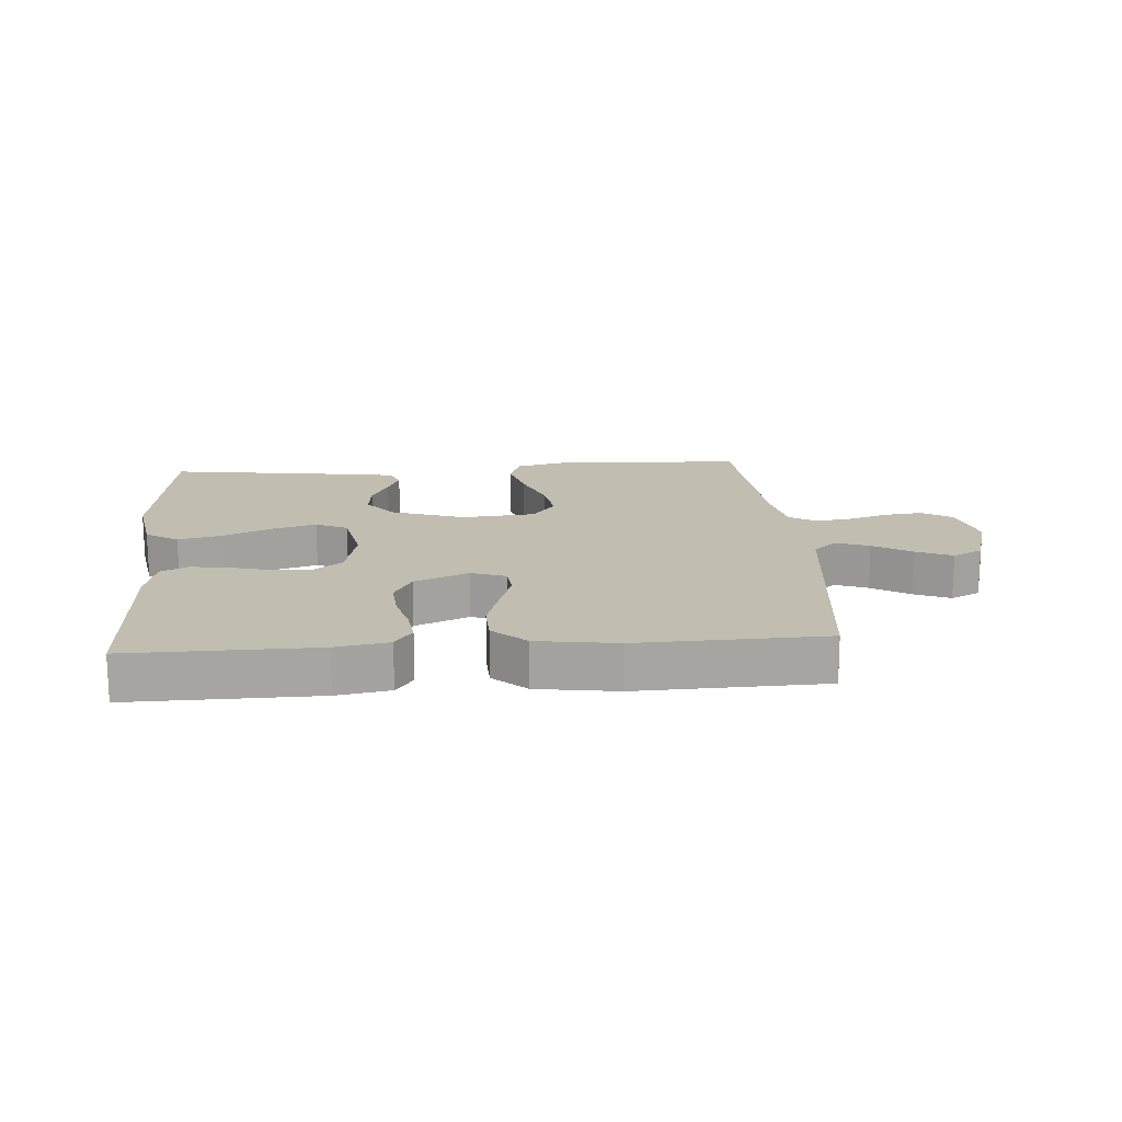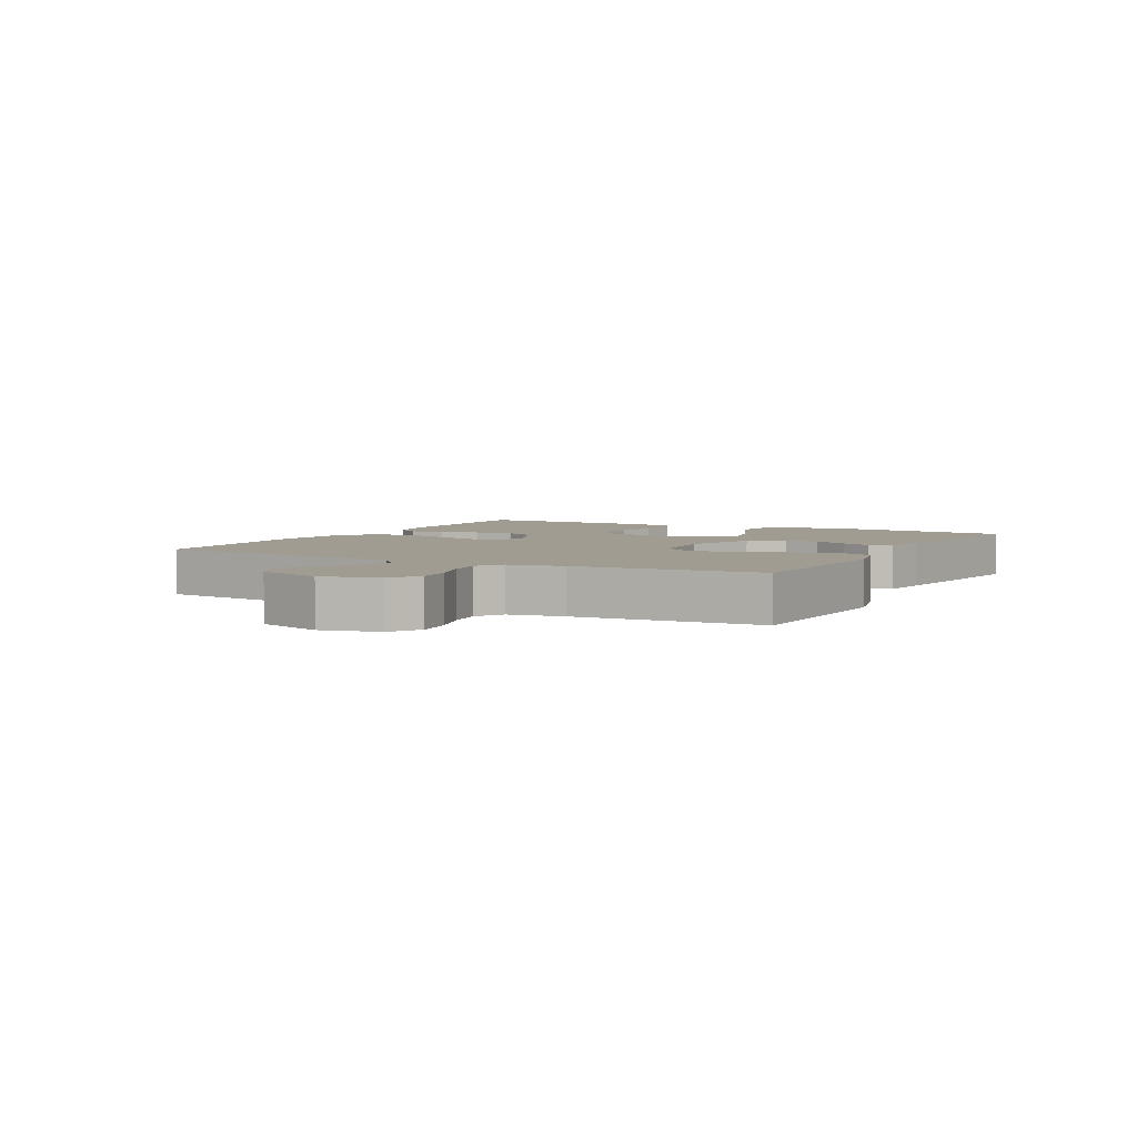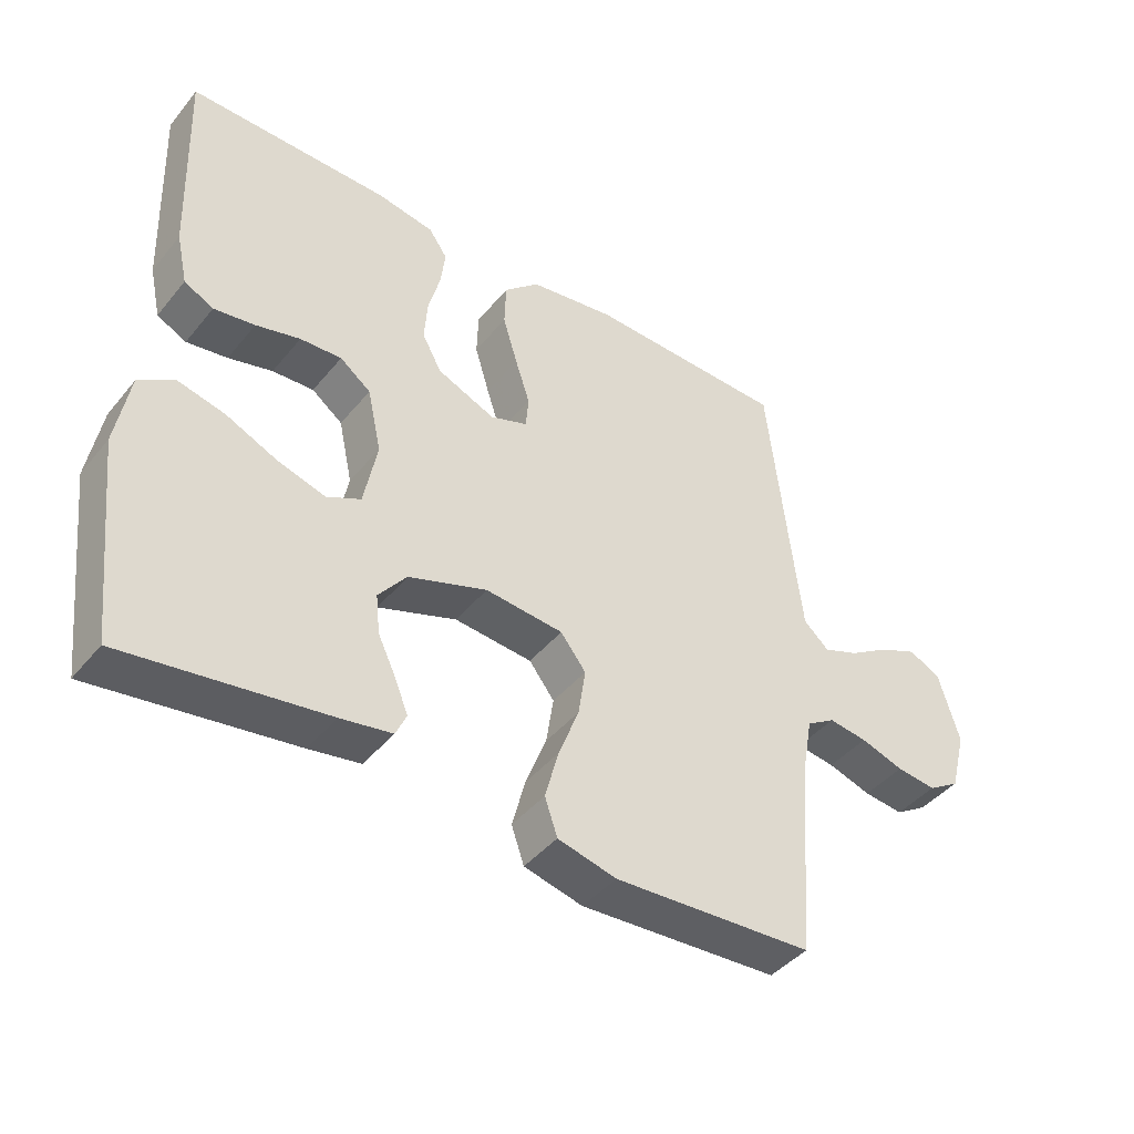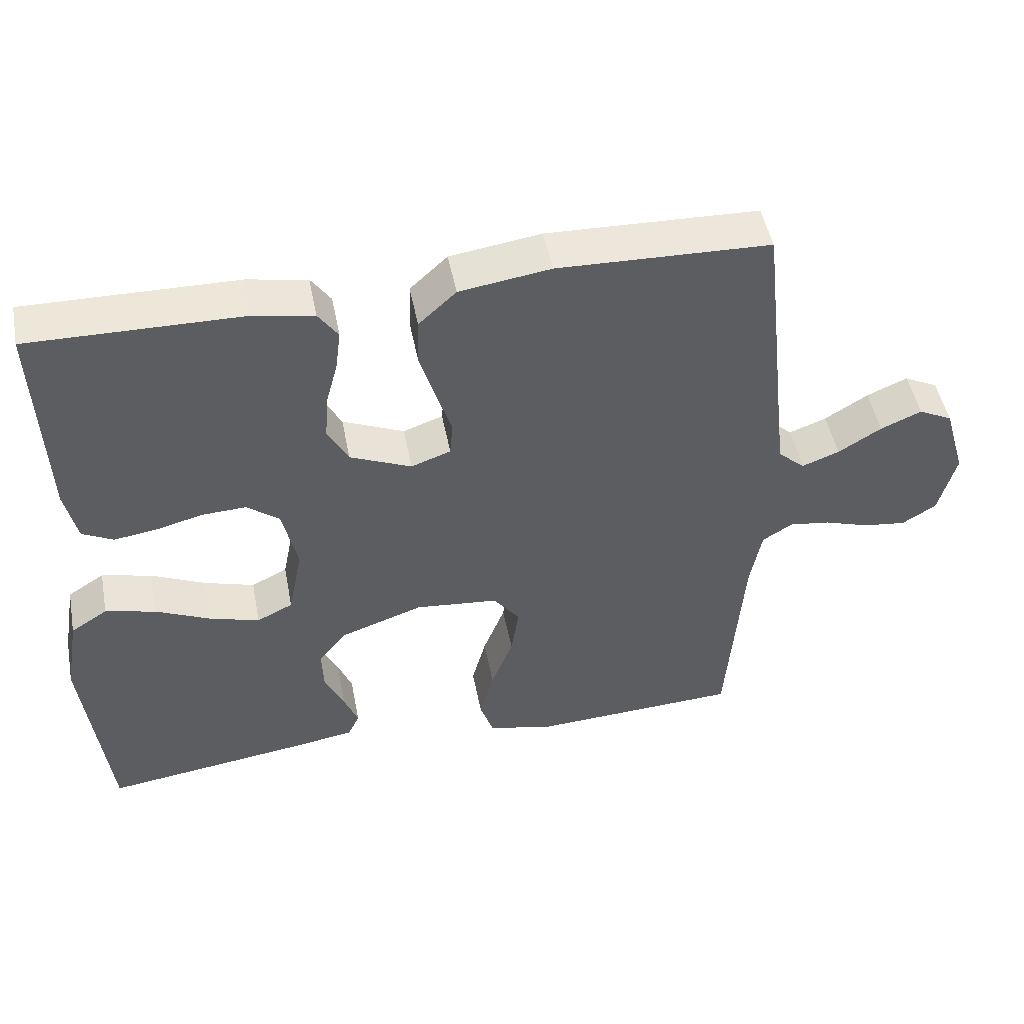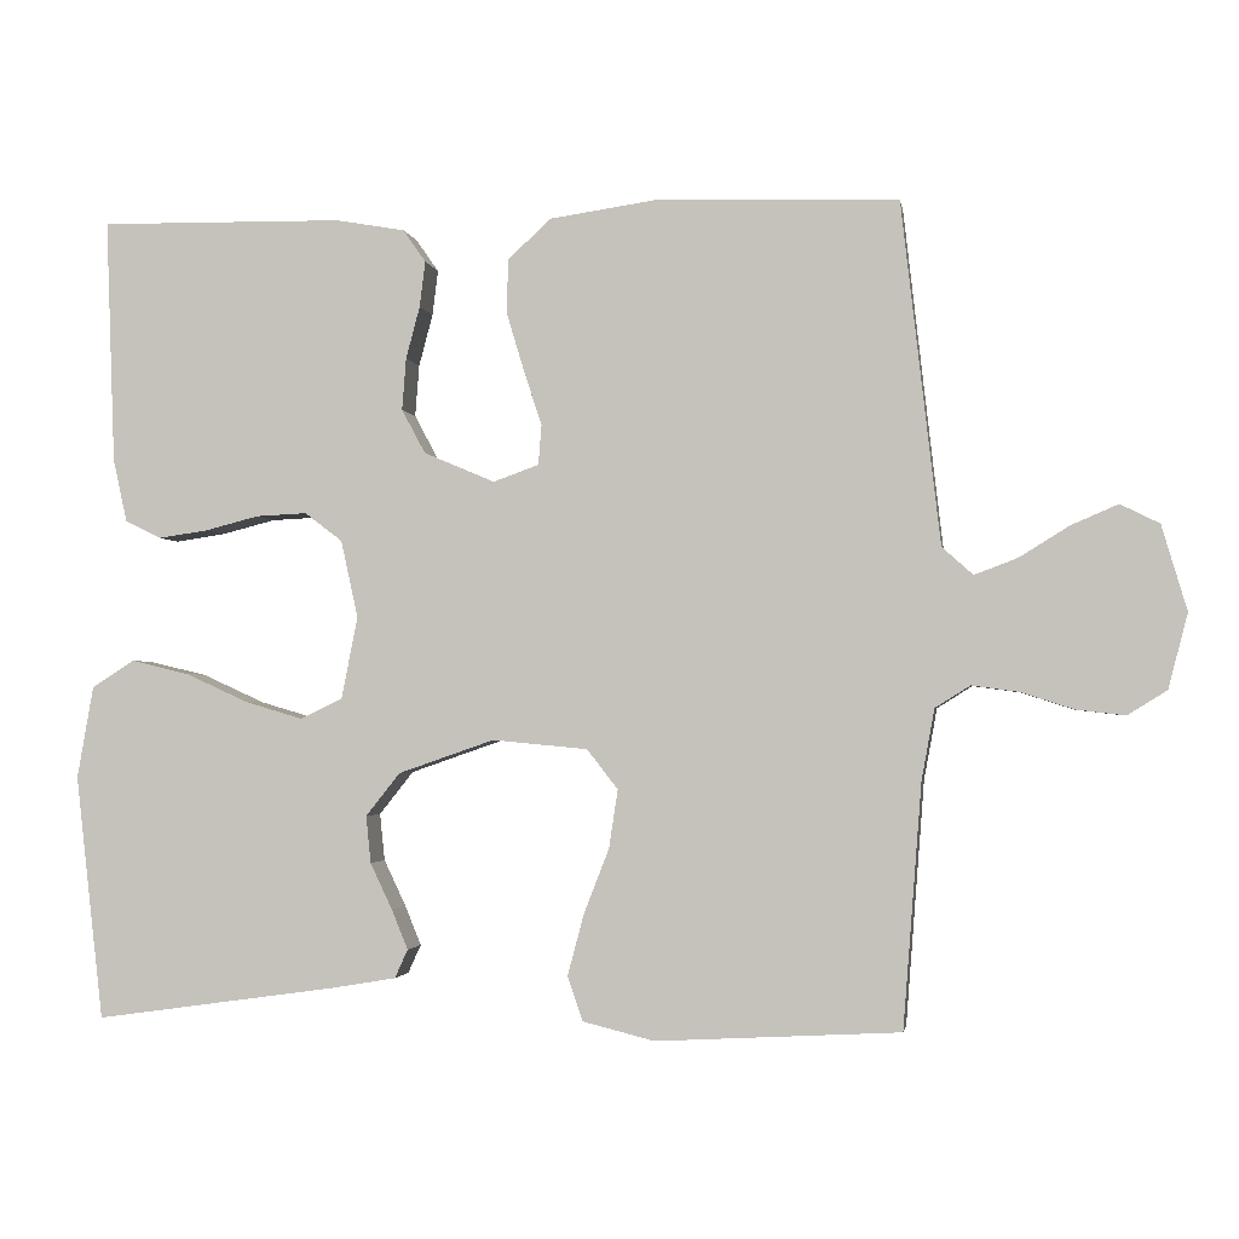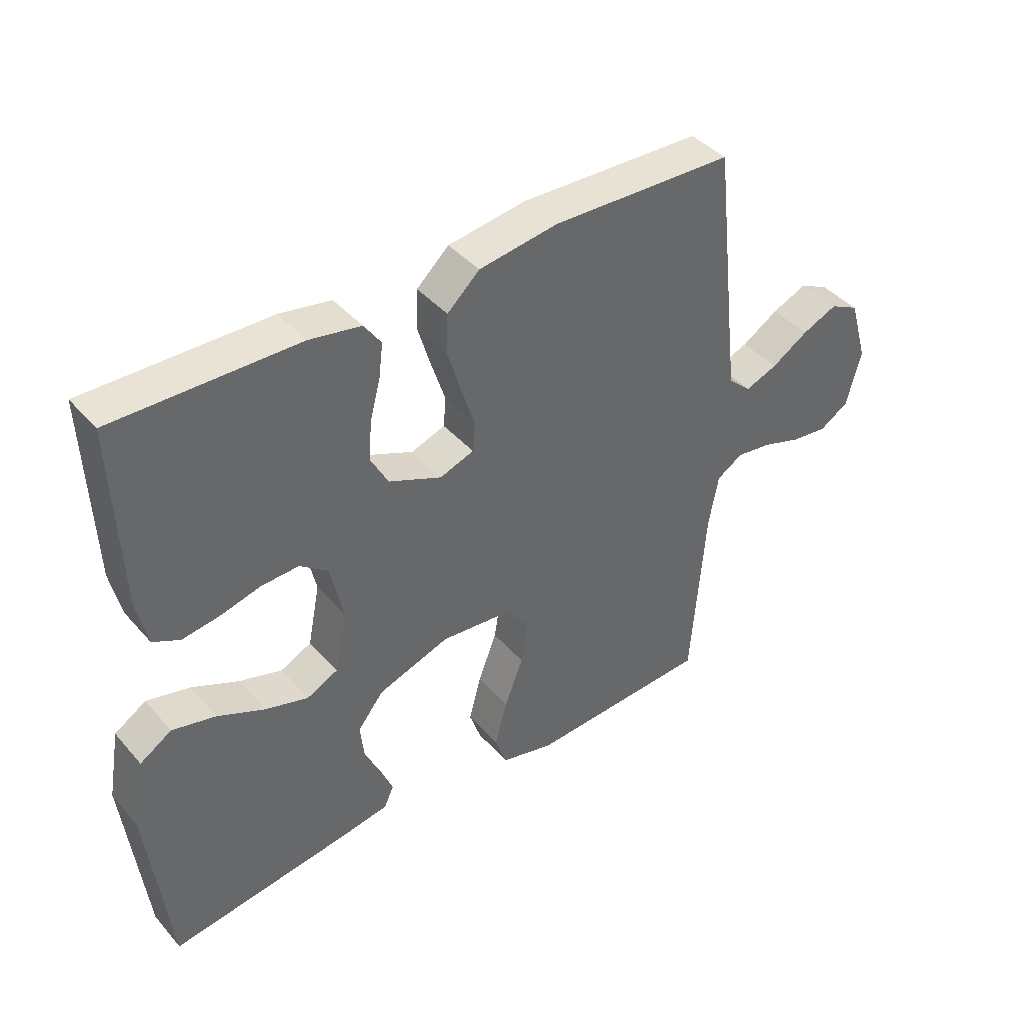
<metadata>
{"format":"obj","ext":"obj","renderer":"f3d","projection":"perspective","resolution":1024,"background":"white","views":[{"elev":16.7,"azim":-4.3,"up":"+Y"},{"elev":4.3,"azim":118.4,"up":"+Y"},{"elev":-42.8,"azim":-36.0,"up":"+Z"},{"elev":48.7,"azim":-10.9,"up":"+Z"},{"elev":-2.1,"azim":9.1,"up":"+Z"},{"elev":41.3,"azim":-37.1,"up":"+Z"}]}
</metadata>
<code>
v -0.5 0.07 0.5
v -0.2 0.07 0.496
v -0.115 0.07 0.481
v -0.087 0.07 0.441
v -0.094 0.07 0.385
v -0.111 0.07 0.321
v -0.116 0.07 0.257
v -0.087 0.07 0.203
v 0 0.07 0.166
v 0.056 0.07 0.186
v 0.06 0.07 0.235
v 0.038 0.07 0.302
v 0.016 0.07 0.375
v 0.018 0.07 0.441
v 0.071 0.07 0.49
v 0.2 0.07 0.509
v 0.5 0.07 0.5
v 0.534 0.07 0.2
v 0.548 0.07 0.08
v 0.586 0.07 0.046
v 0.639 0.07 0.066
v 0.7 0.07 0.104
v 0.758 0.07 0.129
v 0.806 0.07 0.105
v 0.837 0.07 0
v 0.813 0.07 -0.092
v 0.765 0.07 -0.122
v 0.705 0.07 -0.115
v 0.64 0.07 -0.094
v 0.582 0.07 -0.086
v 0.539 0.07 -0.113
v 0.523 0.07 -0.2
v 0.5 0.07 -0.5
v 0.2 0.07 -0.516
v 0.112 0.07 -0.494
v 0.093 0.07 -0.439
v 0.113 0.07 -0.364
v 0.144 0.07 -0.284
v 0.155 0.07 -0.212
v 0.117 0.07 -0.163
v 0 0.07 -0.152
v -0.118 0.07 -0.193
v -0.16 0.07 -0.246
v -0.154 0.07 -0.304
v -0.127 0.07 -0.361
v -0.107 0.07 -0.41
v -0.123 0.07 -0.445
v -0.2 0.07 -0.458
v -0.5 0.07 -0.5
v -0.534 0.07 -0.2
v -0.514 0.07 -0.086
v -0.462 0.07 -0.053
v -0.391 0.07 -0.07
v -0.314 0.07 -0.105
v -0.243 0.07 -0.126
v -0.192 0.07 -0.101
v -0.172 0.07 0
v -0.193 0.07 0.095
v -0.239 0.07 0.13
v -0.301 0.07 0.127
v -0.367 0.07 0.11
v -0.428 0.07 0.101
v -0.472 0.07 0.123
v -0.489 0.07 0.2
v -0.5 0 0.5
v -0.2 0 0.496
v -0.115 0 0.481
v -0.087 0 0.441
v -0.094 0 0.385
v -0.111 0 0.321
v -0.116 0 0.257
v -0.087 0 0.203
v 0 0 0.166
v 0.056 0 0.186
v 0.06 0 0.235
v 0.038 0 0.302
v 0.016 0 0.375
v 0.018 0 0.441
v 0.071 0 0.49
v 0.2 0 0.509
v 0.5 0 0.5
v 0.534 0 0.2
v 0.548 0 0.08
v 0.586 0 0.046
v 0.639 0 0.066
v 0.7 0 0.104
v 0.758 0 0.129
v 0.806 0 0.105
v 0.837 0 0
v 0.813 0 -0.092
v 0.765 0 -0.122
v 0.705 0 -0.115
v 0.64 0 -0.094
v 0.582 0 -0.086
v 0.539 0 -0.113
v 0.523 0 -0.2
v 0.5 0 -0.5
v 0.2 0 -0.516
v 0.112 0 -0.494
v 0.093 0 -0.439
v 0.113 0 -0.364
v 0.144 0 -0.284
v 0.155 0 -0.212
v 0.117 0 -0.163
v 0 0 -0.152
v -0.118 0 -0.193
v -0.16 0 -0.246
v -0.154 0 -0.304
v -0.127 0 -0.361
v -0.107 0 -0.41
v -0.123 0 -0.445
v -0.2 0 -0.458
v -0.5 0 -0.5
v -0.534 0 -0.2
v -0.514 0 -0.086
v -0.462 0 -0.053
v -0.391 0 -0.07
v -0.314 0 -0.105
v -0.243 0 -0.126
v -0.192 0 -0.101
v -0.172 0 0
v -0.193 0 0.095
v -0.239 0 0.13
v -0.301 0 0.127
v -0.367 0 0.11
v -0.428 0 0.101
v -0.472 0 0.123
v -0.489 0 0.2
f 60 61 62 63
f 59 60 63 64
f 51 52 53 54
f 51 54 55
f 50 51 55
f 49 50 55
f 48 49 55 56
f 44 45 46 47
f 44 47 48
f 43 44 48 56
f 35 36 37 38
f 35 38 39
f 32 33 34 35
f 31 32 35 39
f 30 31 39 40
f 26 27 28 29
f 26 29 30
f 25 26 30
f 21 22 23 24
f 20 21 24 25
f 15 16 17 18
f 15 18 19
f 14 15 19 20
f 11 12 13 14
f 3 4 5 6
f 3 6 7
f 2 3 7
f 59 64 1 2
f 58 59 2 7
f 57 58 7 8
f 42 43 56 57
f 41 42 57 8
f 40 41 8 9
f 20 25 30 40
f 20 40 9 10
f 11 14 20
f 10 11 20
f 127 126 125 124
f 128 127 124 123
f 118 117 116 115
f 119 118 115
f 119 115 114
f 119 114 113
f 120 119 113 112
f 111 110 109 108
f 112 111 108
f 120 112 108 107
f 102 101 100 99
f 103 102 99
f 99 98 97 96
f 103 99 96 95
f 104 103 95 94
f 93 92 91 90
f 94 93 90
f 94 90 89
f 88 87 86 85
f 89 88 85 84
f 82 81 80 79
f 83 82 79
f 84 83 79 78
f 78 77 76 75
f 70 69 68 67
f 71 70 67
f 71 67 66
f 66 65 128 123
f 71 66 123 122
f 72 71 122 121
f 121 120 107 106
f 72 121 106 105
f 73 72 105 104
f 104 94 89 84
f 74 73 104 84
f 84 78 75
f 84 75 74
f 1 65 66 2
f 2 66 67 3
f 3 67 68 4
f 4 68 69 5
f 5 69 70 6
f 6 70 71 7
f 7 71 72 8
f 8 72 73 9
f 9 73 74 10
f 10 74 75 11
f 11 75 76 12
f 12 76 77 13
f 13 77 78 14
f 14 78 79 15
f 15 79 80 16
f 16 80 81 17
f 17 81 82 18
f 18 82 83 19
f 19 83 84 20
f 20 84 85 21
f 21 85 86 22
f 22 86 87 23
f 23 87 88 24
f 24 88 89 25
f 25 89 90 26
f 26 90 91 27
f 27 91 92 28
f 28 92 93 29
f 29 93 94 30
f 30 94 95 31
f 31 95 96 32
f 32 96 97 33
f 33 97 98 34
f 34 98 99 35
f 35 99 100 36
f 36 100 101 37
f 37 101 102 38
f 38 102 103 39
f 39 103 104 40
f 40 104 105 41
f 41 105 106 42
f 42 106 107 43
f 43 107 108 44
f 44 108 109 45
f 45 109 110 46
f 46 110 111 47
f 47 111 112 48
f 48 112 113 49
f 49 113 114 50
f 50 114 115 51
f 51 115 116 52
f 52 116 117 53
f 53 117 118 54
f 54 118 119 55
f 55 119 120 56
f 56 120 121 57
f 57 121 122 58
f 58 122 123 59
f 59 123 124 60
f 60 124 125 61
f 61 125 126 62
f 62 126 127 63
f 63 127 128 64
f 64 128 65 1

</code>
